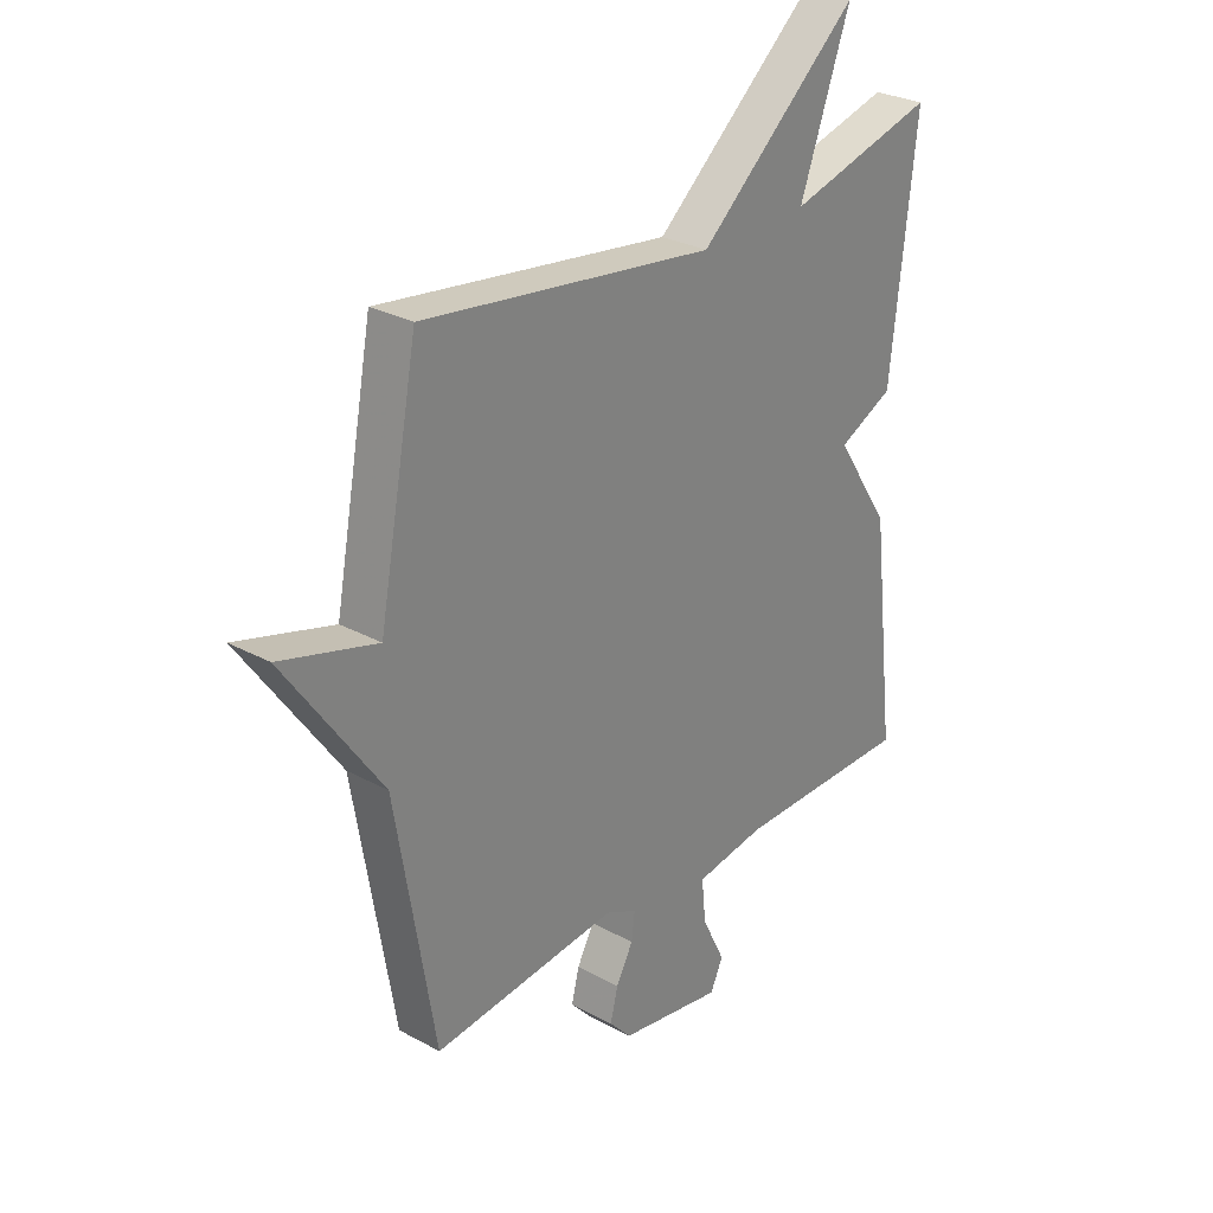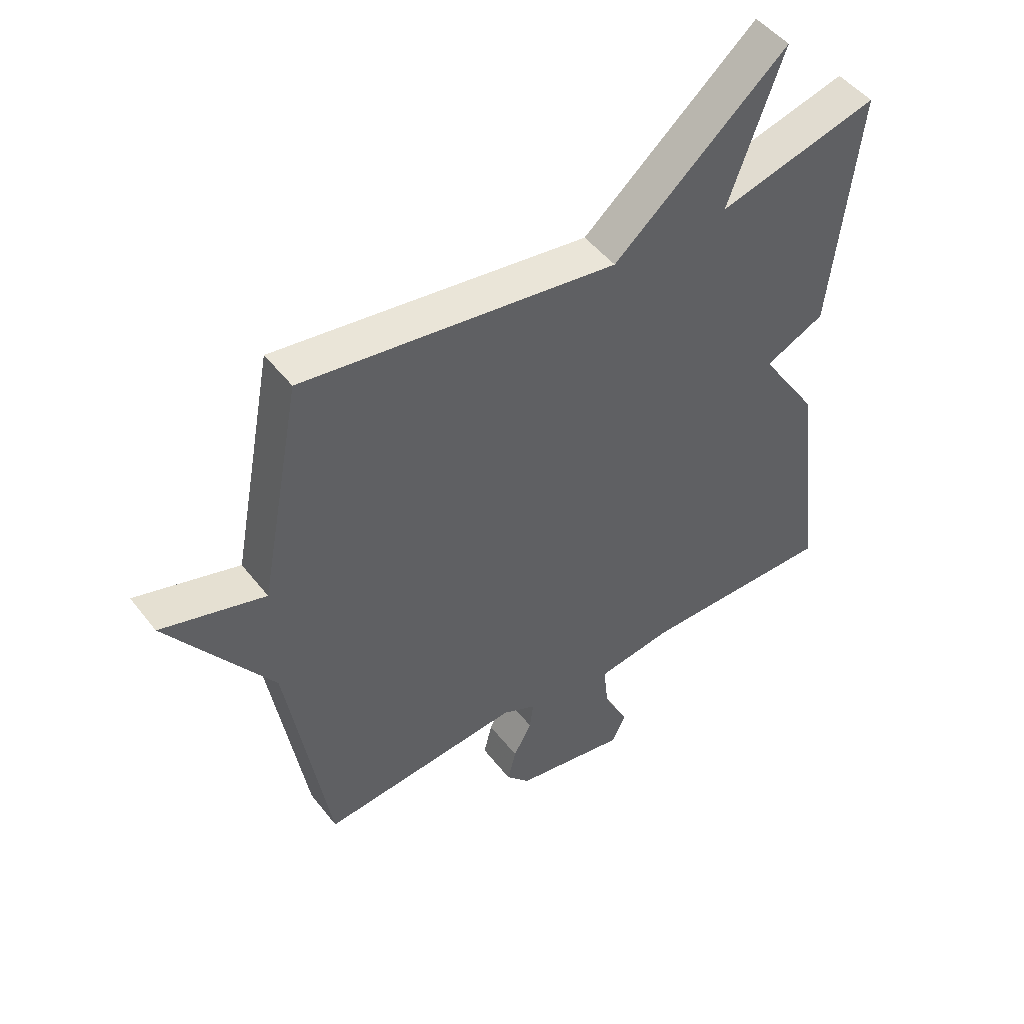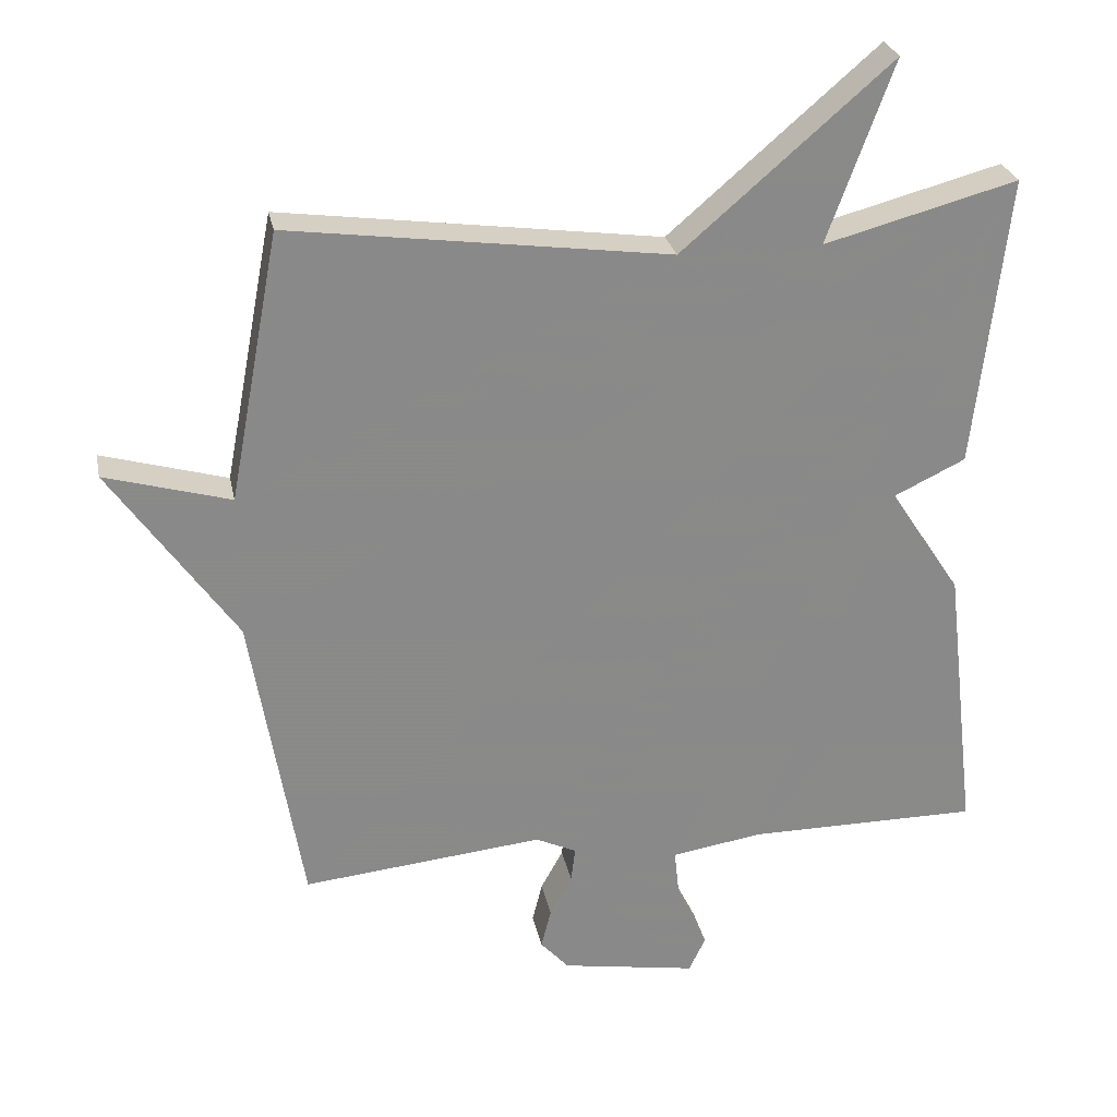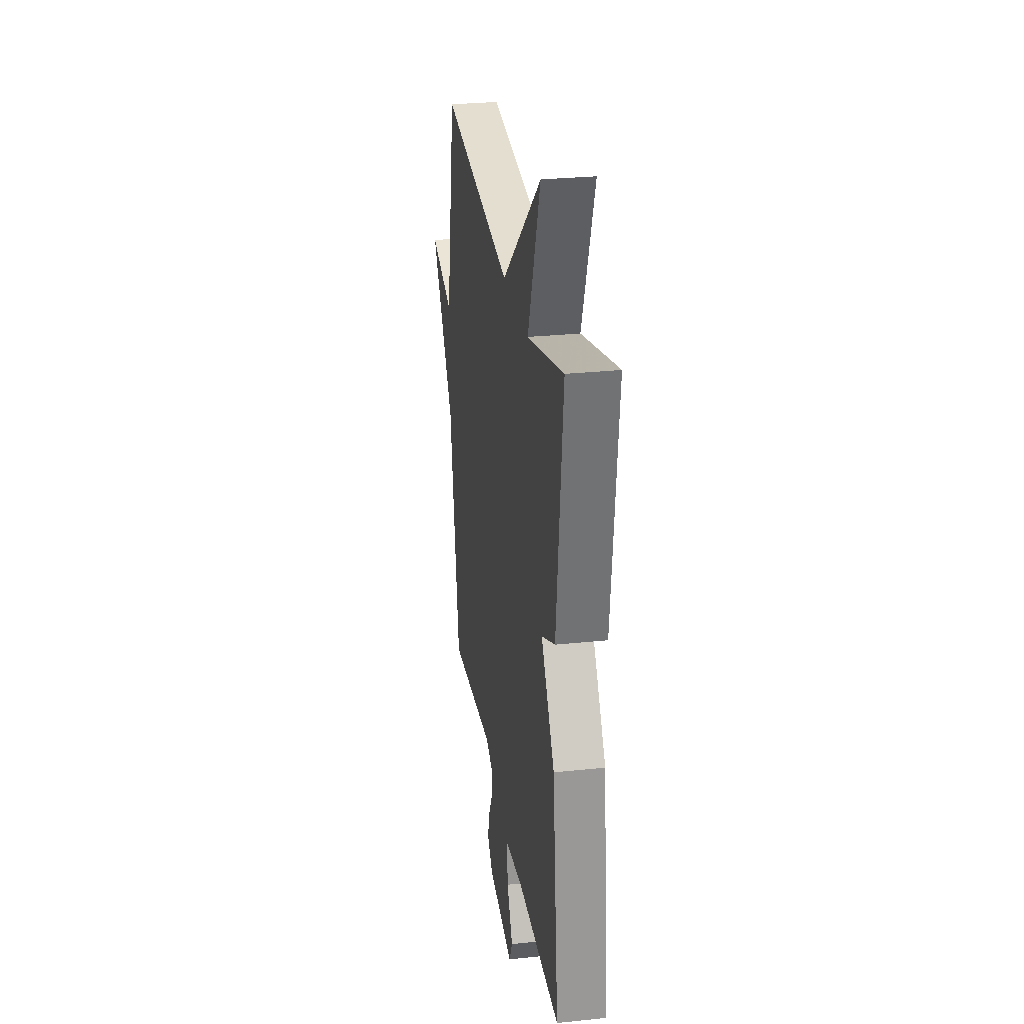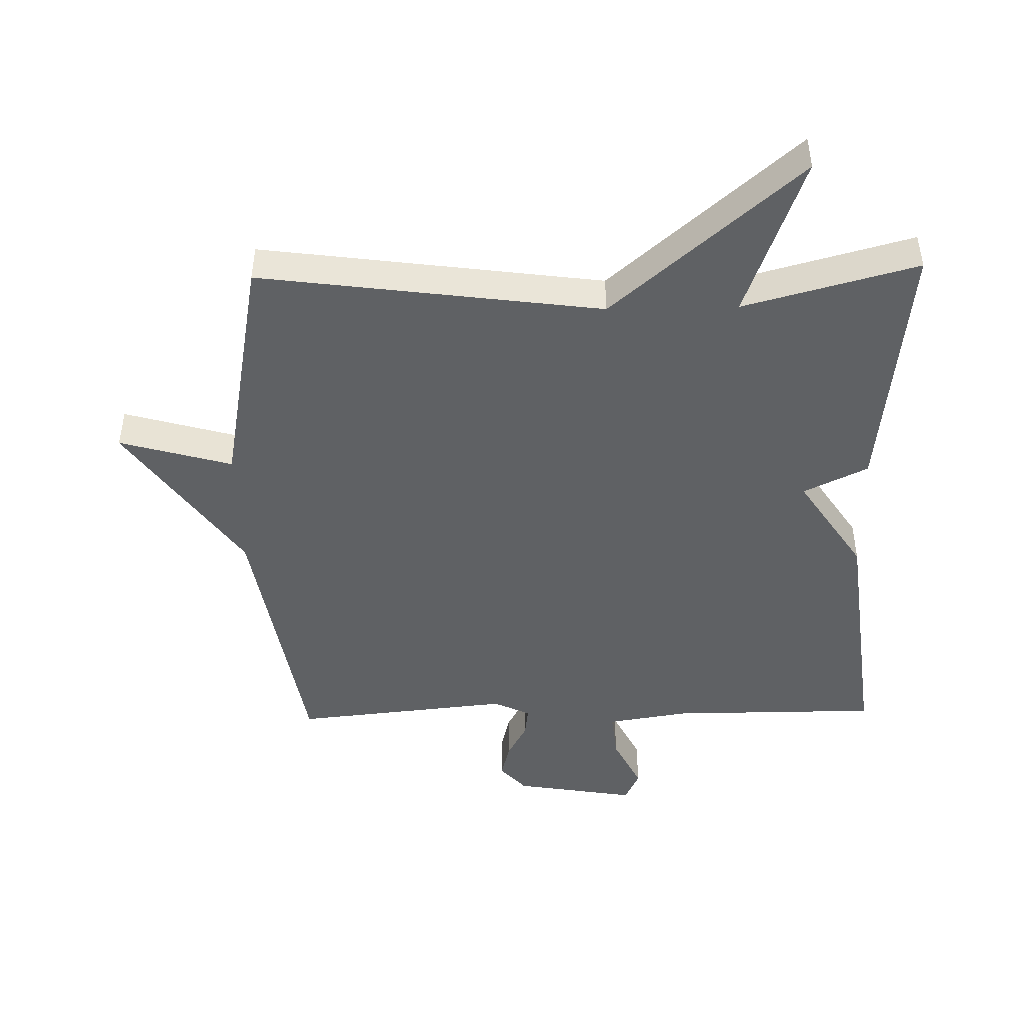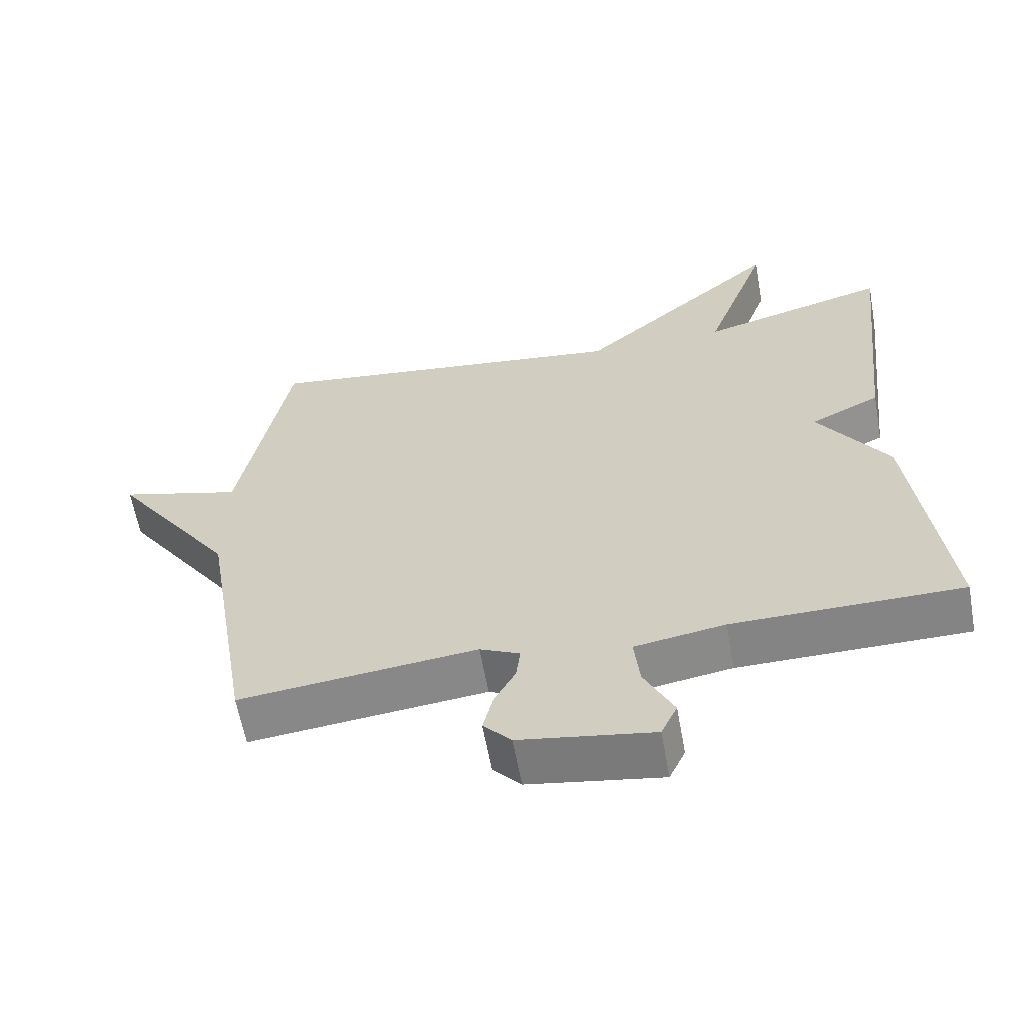
<metadata>
{"format":"obj","ext":"obj","renderer":"f3d","projection":"perspective","resolution":1024,"background":"white","views":[{"elev":28.2,"azim":-50.5,"up":"+Z"},{"elev":48.2,"azim":-36.0,"up":"+Z"},{"elev":27.0,"azim":-11.3,"up":"+Z"},{"elev":28.5,"azim":81.0,"up":"+Z"},{"elev":-46.4,"azim":1.3,"up":"+Y"},{"elev":-61.4,"azim":10.3,"up":"+Z"}]}
</metadata>
<code>
v 0.5 0.07 0.5
v 0.454 0.07 0.092
v 0.354 0.07 0.044
v 0.454 0.07 -0.108
v 0.5 0.07 -0.5
v 0.175 0.07 -0.5
v 0.047 0.07 -0.52
v 0.055 0.07 -0.596
v 0.097 0.07 -0.681
v 0.074 0.07 -0.73
v -0.116 0.07 -0.698
v -0.156 0.07 -0.654
v -0.142 0.07 -0.598
v -0.111 0.07 -0.541
v -0.105 0.07 -0.493
v -0.162 0.07 -0.466
v -0.5 0.07 -0.5
v -0.571 0.07 -0.075
v -0.746 0.07 0.175
v -0.571 0.07 0.125
v -0.5 0.07 0.5
v 0.03 0.07 0.428
v 0.322 0.07 0.68
v 0.23 0.07 0.428
v 0.5 0 0.5
v 0.454 0 0.092
v 0.354 0 0.044
v 0.454 0 -0.108
v 0.5 0 -0.5
v 0.175 0 -0.5
v 0.047 0 -0.52
v 0.055 0 -0.596
v 0.097 0 -0.681
v 0.074 0 -0.73
v -0.116 0 -0.698
v -0.156 0 -0.654
v -0.142 0 -0.598
v -0.111 0 -0.541
v -0.105 0 -0.493
v -0.162 0 -0.466
v -0.5 0 -0.5
v -0.571 0 -0.075
v -0.746 0 0.175
v -0.571 0 0.125
v -0.5 0 0.5
v 0.03 0 0.428
v 0.322 0 0.68
v 0.23 0 0.428
f 22 23 24
f 20 21 22
f 20 22 24
f 18 19 20
f 20 24 1
f 18 20 1
f 17 18 1
f 16 17 1
f 12 13 14
f 11 12 14
f 10 11 14
f 9 10 14
f 8 9 14
f 7 8 14 15
f 15 16 1
f 7 15 1
f 6 7 1
f 3 4 5 6
f 1 2 3
f 1 3 6
f 48 47 46
f 46 45 44
f 48 46 44
f 44 43 42
f 25 48 44
f 25 44 42
f 25 42 41
f 25 41 40
f 38 37 36
f 38 36 35
f 38 35 34
f 38 34 33
f 38 33 32
f 39 38 32 31
f 25 40 39
f 25 39 31
f 25 31 30
f 30 29 28 27
f 27 26 25
f 30 27 25
f 1 25 26 2
f 2 26 27 3
f 3 27 28 4
f 4 28 29 5
f 5 29 30 6
f 6 30 31 7
f 7 31 32 8
f 8 32 33 9
f 9 33 34 10
f 10 34 35 11
f 11 35 36 12
f 12 36 37 13
f 13 37 38 14
f 14 38 39 15
f 15 39 40 16
f 16 40 41 17
f 17 41 42 18
f 18 42 43 19
f 19 43 44 20
f 20 44 45 21
f 21 45 46 22
f 22 46 47 23
f 23 47 48 24
f 24 48 25 1

</code>
